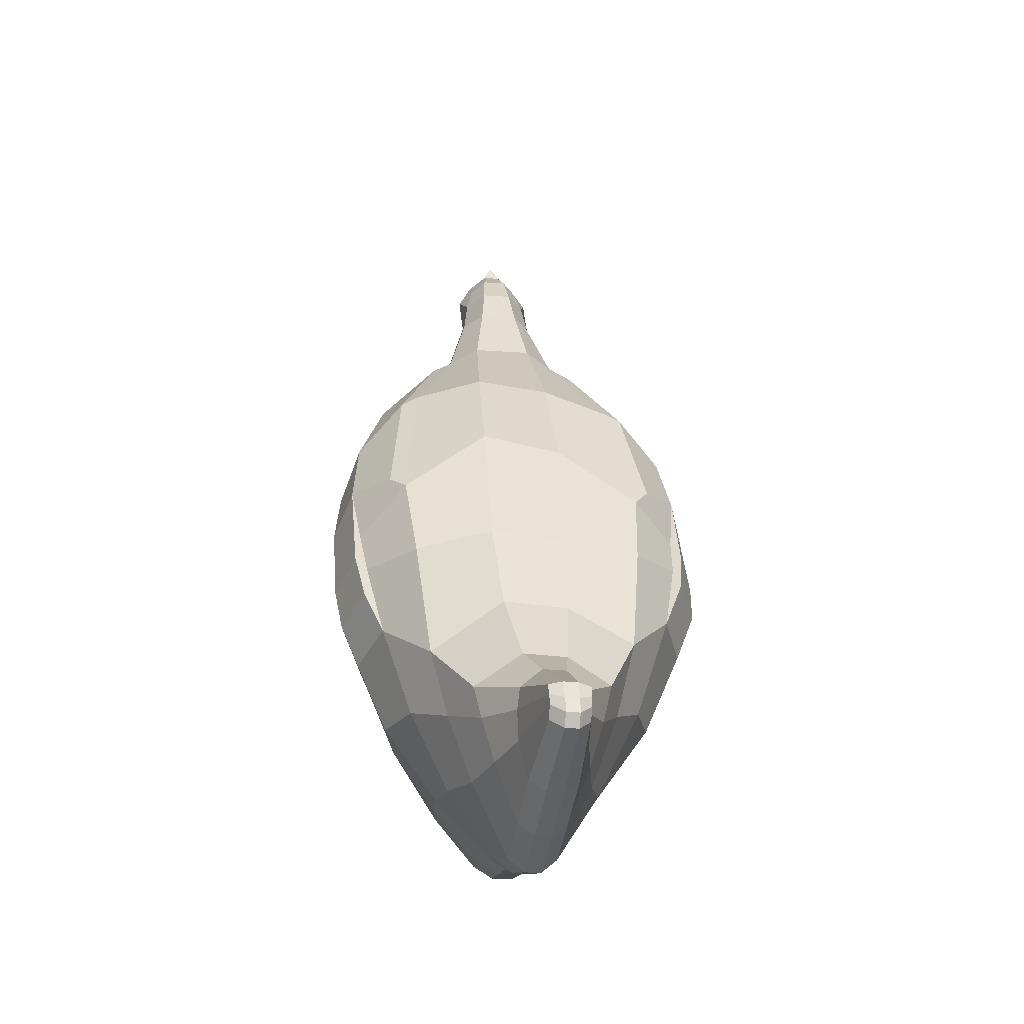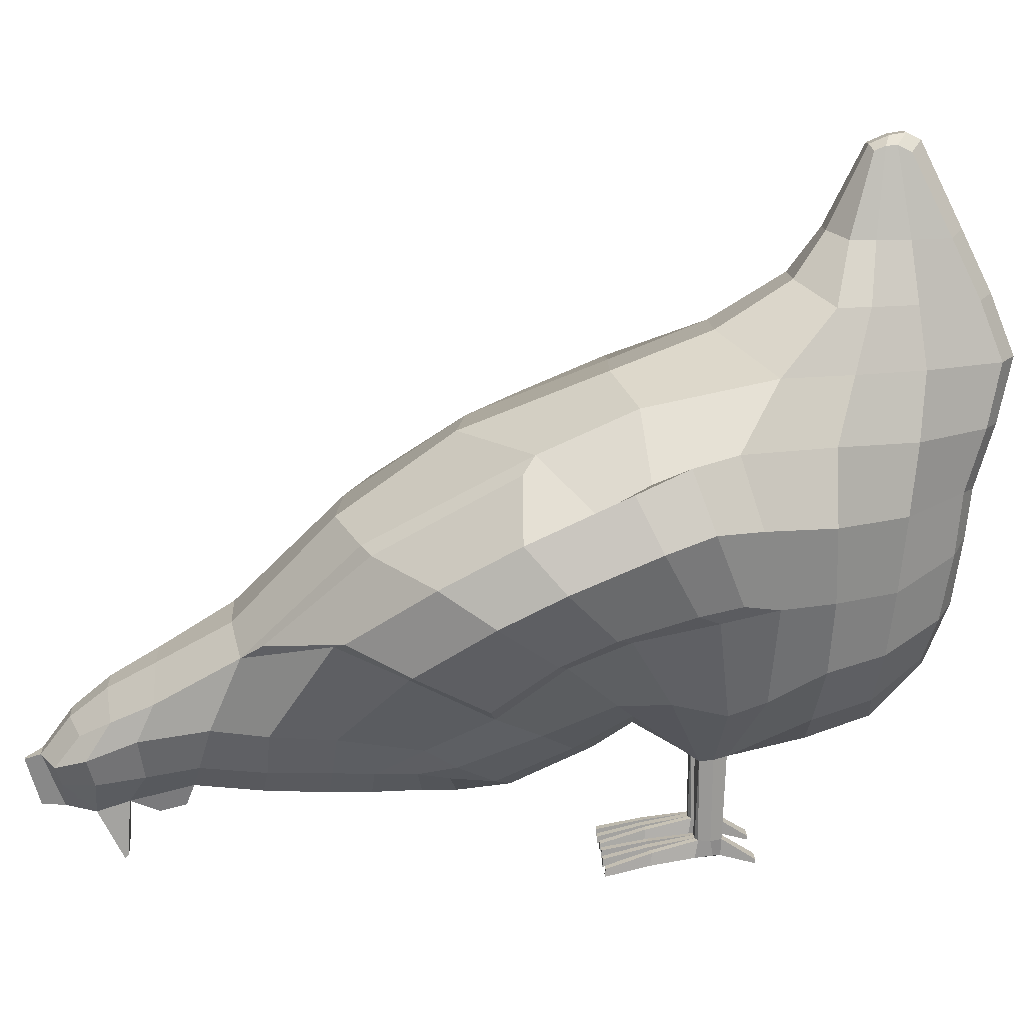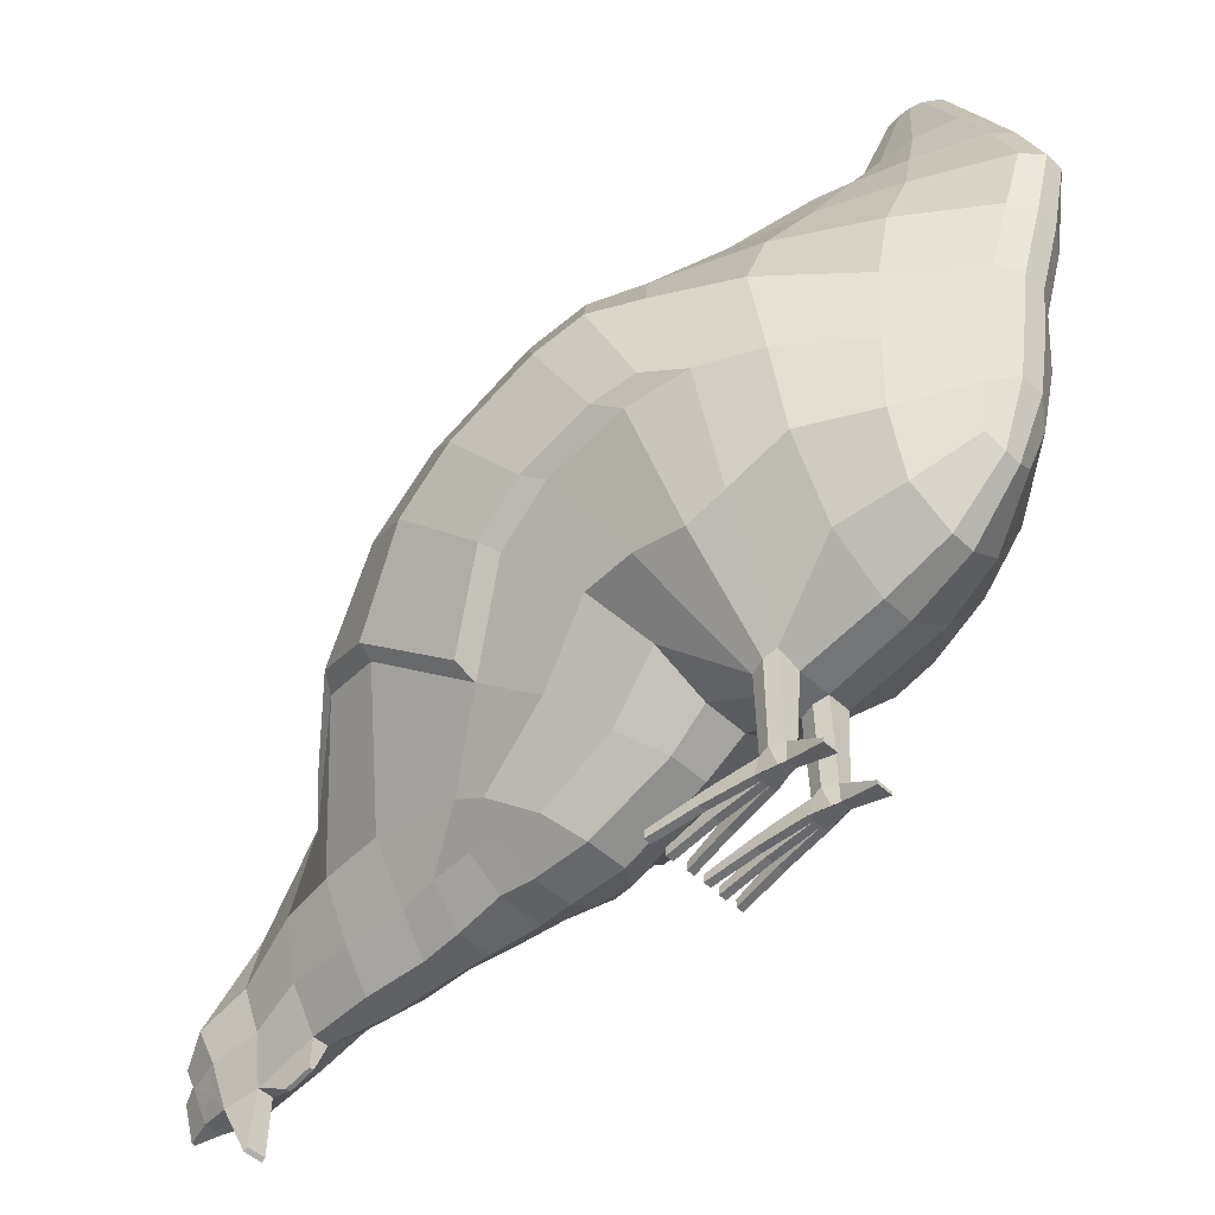
<metadata>
{"format":"obj","ext":"obj","renderer":"f3d","projection":"perspective","resolution":1024,"background":"white","views":[{"elev":-23.4,"azim":173.3,"up":"+Z"},{"elev":17.3,"azim":86.9,"up":"+Y"},{"elev":-48.7,"azim":134.1,"up":"+Y"}]}
</metadata>
<code>
o Chicken
v -0.1596 1.115 -0.6108
v -0.1706 0.5125 -0.5439
v -0.2051 0.8239 -0.5754
v -0.2691 1.127 -0.2465
v -0.09178 0.2548 -0.2187
v -0.3454 0.5502 0.4657
v -0.1869 0.3632 0.1854
v -0.2521 0.4541 0.03258
v -0.4306 0.8625 -0.184
v -0.2558 0.4539 -0.2797
v -0.05675 0.47 -0.6473
v -0.0786 0.8426 -0.7178
v -0.1132 1.377 -0.5836
v -0.1092 1.378 -0.4552
v -0.09 1.378 -0.6735
v -0.09126 1.57 -0.5556
v -0.3089 0.9856 0.2006
v -0.08813 0.2482 -0.1615
v -0.2496 0.4549 -0.07848
v -0.1378 0.3665 0.8865
v -0.1167 0.2194 0.2922
v -0.1744 0.3549 0.6187
v -0.1578 0.2704 0.3704
v -0.08783 0.2615 0.9155
v -0.1187 0.2336 0.3797
v -0.09024 0.2445 0.6309
v -0.1174 0.2459 0.4482
v -0.06653 0.3319 1.17
v -0.06354 0.2579 1.227
v -0.04652 0.1893 1.186
v -0.08516 0.2326 1.033
v -0.09177 0.3253 1.045
v -0.0948 0.4112 1.007
v -0.09921 0.2862 1.155
v -0.08254 0.3676 1.102
v 0.1302 1.13 -0.6106
v 0.1125 0.2992 0.1142
v 0.1674 0.5192 -0.5438
v 0.1912 0.8334 -0.5757
v 0.258 0.8129 0.56
v 0.2348 1.144 -0.2907
v 0.3443 0.5517 0.4656
v 0.2032 0.3665 0.1858
v 0.2623 0.4546 0.03273
v 0.3998 0.8734 -0.2416
v 0.2609 0.455 -0.2807
v 0.04451 1.124 -0.7894
v 0.05594 0.4687 -0.6461
v 0.05006 1.388 -0.5832
v 0.04634 1.388 -0.4548
v 0.02739 1.386 -0.6732
v 0.006757 1.565 -0.506
v 0.2963 1.009 0.2078
v 0.08008 0.2489 -0.164
v 0.268 0.4562 -0.07964
v 0.1379 0.3665 0.8865
v 0.1745 0.3545 0.6186
v 0.1627 0.2814 0.3642
v 0.1126 0.2353 0.3777
v 0.0667 0.3319 1.17
v 0.0637 0.2579 1.227
v 0.06576 0.2326 1.033
v 0.09194 0.3253 1.045
v 0.09496 0.4112 1.007
v 0.05092 0.1902 1.17
v 0.09937 0.2862 1.155
v 0.004239 0.2559 1.299
v -0.00401 0.2559 1.299
v -0.05079 0.1822 0.4377
v 0.04771 0.1822 0.4377
v 0.04124 0.1776 0.3629
v -0.04529 0.1774 0.3636
v -0.005111 0.1271 1.011
v 0.00534 0.1271 1.011
v 0.005186 0.1412 0.9526
v -0.004958 0.1412 0.9526
v 0.03275 0.3249 -0.02183
v 0.0176 0.1919 0.9336
v -0.01738 0.1919 0.9336
v -0.04839 0.4903 1.003
v 0.03702 0.4308 1.109
v -0.03679 0.4308 1.109
v 0.03484 0.1875 0.2448
v 0.04209 0.173 1.171
v -0.04189 0.173 1.171
v -0.03425 1.125 -0.8222
v 0.005708 1.127 -0.8221
v -0.05239 1.395 -0.7013
v 0.06349 1.207 -0.1769
v 0.09296 1.006 0.3597
v -0.1053 0.9851 0.3334
v -0.00419 1.4 -0.4136
v -0.03651 0.2468 -0.2237
v -0.02654 1.574 -0.5008
v 0.03346 0.2396 -0.1604
v -0.06058 1.58 -0.6098
v -0.02755 0.5814 -0.7111
v 0.02239 0.5825 -0.7111
v 0.0177 0.8397 -0.7473
v -0.03091 0.8385 -0.7473
v 0.01866 0.4427 -0.6558
v -0.02118 0.02356 1.09
v 0.02141 0.02356 1.09
v 0.02114 0.03036 1.083
v -0.02091 0.03036 1.083
v 0.004195 0.1495 1.267
v -0.003967 0.1495 1.267
v -0.1967 0.9785 -0.5936
v -0.3055 0.6135 0.6168
v -0.3777 1.001 -0.1402
v -0.4145 0.9003 0.1211
v -0.1617 0.3606 0.7612
v 0.1764 0.9895 -0.5937
v 0.3035 0.6118 0.6182
v 0.3451 1.017 -0.1971
v 0.06092 0.985 -0.7596
v 0.4051 0.9161 0.094
v 0.1614 0.3594 0.7612
v -0.03159 0.1813 0.7826
v 0.03137 0.1813 0.7826
v -0.03356 0.9819 -0.7907
v -0.1921 0.6569 -0.5592
v -0.3357 0.5683 0.1459
v -0.2425 0.4261 0.2885
v -0.3522 0.6833 -0.2515
v -0.08614 0.7056 -0.7015
v -0.3628 0.6296 0.01918
v -0.1677 0.3225 0.4329
v 0.1845 0.6652 -0.5594
v 0.3495 0.5725 0.1443
v 0.2606 0.429 0.288
v 0.3448 0.6882 -0.2882
v 0.3718 0.6341 0.0154
v 0.1646 0.3225 0.4328
v -0.03174 0.7318 -0.7347
v 0.3413 0.6302 0.5947
v 0.1963 0.5768 0.7672
v 0.3935 1.004 -0.09533
v 0.4445 0.8807 -0.1409
v 0.2999 0.8042 0.539
v 0.4103 0.7652 0.4085
v 0.4529 0.6949 0.2918
v 0.3022 0.4603 0.299
v 0.3786 0.5682 0.4599
v 0.4702 0.77 0.1537
v 0.3354 0.9793 0.2353
v 0.4284 0.8606 0.2391
v 0.3834 0.5878 0.1645
v 0.3862 0.7113 -0.2071
v 0.4037 0.6488 0.04874
v -0.3428 0.6267 0.592
v -0.198 0.575 0.7626
v -0.4234 0.9796 -0.02583
v -0.4745 0.8614 -0.07112
v -0.3041 0.7904 0.5306
v -0.4128 0.7512 0.4158
v -0.4533 0.6806 0.3018
v -0.2859 0.4533 0.3019
v -0.3787 0.563 0.4598
v -0.4724 0.7546 0.171
v -0.3453 0.9535 0.2415
v -0.4333 0.8404 0.26
v -0.37 0.5803 0.1701
v -0.3925 0.7053 -0.1555
v -0.3973 0.6409 0.05922
v 0.08303 0.0212 -0.1591
v 0.0494 0.0212 -0.2168
v 0.03233 0.0212 -0.1591
v -0.07565 0.0212 -0.2168
v -0.08913 0.0212 -0.1591
v -0.05262 0.0212 -0.2168
v -0.03892 0.0212 -0.1591
v -0.07795 0.05866 -0.2176
v -0.05032 0.05866 -0.2181
v -0.08412 0.05866 -0.1658
v -0.04395 0.05866 -0.1656
v 0.03758 0.06088 -0.1658
v 0.047 0.06088 -0.2185
v 0.07351 0.06088 -0.2185
v 0.07776 0.06088 -0.1665
v -0.06343 0.3249 -0.02126
v -0.1606 0.3894 -0.01184
v -0.05278 0.1871 0.2445
v -0.05073 0.1902 1.17
v -0.07303 0.5846 0.8384
v -0.1449 0.5333 0.8163
v -0.0225 0.3263 -0.5424
v -0.1082 0.3918 -0.5294
v -0.06131 1.572 -0.5009
v -0.09323 1.559 -0.5063
v -0.03993 0.2399 -0.1605
v -0.02046 0.2735 1.261
v -0.1222 0.3003 0.117
v -0.05825 0.266 0.06402
v -0.03042 0.1737 0.6399
v -0.01707 0.1579 1.075
v -0.2629 0.8056 0.5412
v -0.09556 0.8138 0.5959
v -0.07269 1.118 -0.7896
v -0.0391 0.1756 1.186
v -0.09468 1.192 -0.1826
v -0.06048 1.396 -0.4138
v -0.02948 0.3631 1.193
v -0.06161 1.595 -0.5779
v -0.09032 1.556 -0.5859
v -0.07336 0.5581 -0.6767
v -0.01709 0.442 -0.6558
v -0.08031 0.9807 -0.7597
v -0.09343 0.2489 0.7702
v -0.1079 0.2466 0.5409
v -0.0375 0.1752 0.5467
v -0.05566 0.0212 -0.1591
v -0.0724 0.0212 -0.1591
v -0.05566 0.05866 -0.1592
v -0.0724 0.05866 -0.1593
v 0.02069 0.2735 1.261
v 0.1116 0.2464 0.4477
v 0.02573 0.2662 0.06429
v 0.03065 0.1737 0.6399
v 0.0904 0.2442 0.6307
v 0.0173 0.1579 1.075
v 0.04862 0.4903 1.003
v 0.0896 0.8235 0.6136
v 0.03931 0.1756 1.186
v 0.04671 0.1893 1.186
v 0.02971 0.3631 1.193
v 0.0341 0.2464 -0.2237
v 0.0852 0.2623 -0.2237
v -0.02881 1.597 -0.5778
v 0.003637 1.576 -0.5553
v -0.02774 1.582 -0.6097
v 0.004705 1.562 -0.5857
v 0.06866 0.5612 -0.6766
v 0.1454 0.3852 -0.01319
v 0.088 0.2615 0.9155
v 0.08271 0.3676 1.102
v 0.1093 0.2251 0.2813
v 0.1449 0.532 0.8168
v 0.07275 0.587 0.8373
v -0.01185 1.398 -0.7012
v 0.1105 0.3957 -0.5294
v 0.02822 0.3271 -0.5424
v 0.06498 0.8461 -0.7177
v 0.09316 0.2489 0.7702
v 0.01441 0.9834 -0.7907
v 0.02182 0.733 -0.7346
v 0.07677 0.7092 -0.7015
v 0.03737 0.1752 0.5467
v 0.1073 0.2463 0.5405
v 0.07173 0.0212 -0.2168
v 0.06613 0.0212 -0.1591
v 0.04923 0.0212 -0.1591
v 0.06581 0.06088 -0.1597
v 0.04907 0.06088 -0.1594
v -0.09592 -0.003035 0.04265
v -0.1127 -0.003035 0.04265
v -0.1127 0.01402 0.04243
v -0.09592 0.01402 0.04251
v -0.05585 -0.003111 0.04371
v -0.07259 -0.003111 0.04371
v -0.05585 0.01395 0.04364
v -0.07259 0.01395 0.04356
v -0.01766 0.01387 0.04112
v -0.01766 -0.003191 0.04112
v -0.0344 -0.003191 0.04112
v -0.0344 0.01387 0.04105
v 0.02036 -0.003137 0.04112
v 0.00346 -0.003137 0.04112
v 0.00346 0.01494 0.04112
v 0.0202 0.01494 0.04085
v 0.06684 -0.002815 0.04284
v 0.04994 -0.002815 0.04284
v 0.06653 0.01526 0.04229
v 0.04978 0.01526 0.04256
v 0.1183 -0.00255 0.04136
v 0.1178 0.01552 0.04054
v 0.1014 -0.00255 0.04136
v 0.1011 0.01552 0.04081
v -0.08182 0.01078 -0.2937
v -0.08182 0.001929 -0.2943
v -0.04727 0.001929 -0.2943
v -0.04727 0.01078 -0.2943
v 0.04377 0.002104 -0.2945
v 0.04376 0.01148 -0.2945
v 0.07691 0.01148 -0.2945
v 0.07726 0.002104 -0.2945
v -0.2949 1.067 0.01725
v -0.09642 0.2515 -0.1897
v -0.2507 0.4261 -0.1961
v 0.271 1.095 -0.002969
v 0.2664 0.4281 -0.1976
v 0.08476 1.127 0.04112
v 0.3872 0.9708 -0.01749
v -0.4083 0.9521 0.02421
v 0.3702 0.6702 -0.1627
v -0.3707 0.6658 -0.1367
v 0.4628 0.8483 -0.03697
v 0.4179 0.9588 0.01928
v 0.4021 0.6968 -0.1137
v -0.4791 0.8275 0.01911
v -0.4352 0.9336 0.07068
v -0.4042 0.6905 -0.07383
v -0.07758 0.0212 -0.2003
v -0.09104 0.05866 -0.1916
v 0.08542 0.06088 -0.1925
v 0.08863 0.2556 -0.1941
v -0.1064 1.104 0.02854
v 0.07306 0.0212 -0.2003
v 0.04642 0.0212 -0.2003
v -0.05063 0.0212 -0.2003
v -0.03714 0.05866 -0.1921
v 0.03269 0.06088 -0.1921
v -0.03175 0.2434 -0.1923
v 0.02756 0.243 -0.1919
v 0.09779 0.04185 -0.06298
v 0.08345 0.04185 -0.05944
v 0.08377 0.01297 -0.05889
v 0.1007 0.01297 -0.05889
v 0.04958 0.01284 -0.05815
v 0.06649 0.01284 -0.05815
v 0.04943 0.04172 -0.05842
v 0.06617 0.04172 -0.0587
v 0.03479 0.01268 -0.05901
v 0.03464 0.04156 -0.05928
v 0.02052 0.04156 -0.06236
v 0.01789 0.01268 -0.05901
v -0.03081 0.03991 -0.06224
v -0.04503 0.03991 -0.05908
v -0.02829 0.01265 -0.05901
v -0.04503 0.01265 -0.05901
v -0.07249 0.03995 -0.05786
v -0.07249 0.01269 -0.05771
v -0.05575 0.03995 -0.05779
v -0.05575 0.01269 -0.05771
v -0.08416 0.01273 -0.05824
v -0.08416 0.03999 -0.05839
v -0.1009 0.01273 -0.05824
v -0.09839 0.03999 -0.06167
v -0.2231 1.124 -0.4333
v -0.245 0.5078 -0.4034
v -0.3456 0.8433 -0.381
v -0.1167 1.377 -0.5097
v 0.1911 1.138 -0.4506
v 0.2455 0.5118 -0.4066
v 0.3248 0.8538 -0.4031
v 0.05314 1.388 -0.5093
v 0.2715 1.009 -0.4054
v -0.2985 0.9959 -0.3842
v 0.2927 0.6816 -0.411
v -0.2997 0.6745 -0.3949
v -0.06171 1.59 -0.5425
v 0.03285 0.2799 -0.4014
v 0.1429 0.3656 -0.3955
v -0.1427 0.3632 -0.3945
v -0.0922 1.569 -0.5309
v 0.004586 1.575 -0.5306
v -0.02818 1.592 -0.5425
v -0.03248 0.2796 -0.4013
v -0.1361 1.246 -0.5972
v -0.1895 1.25 -0.3977
v 0.09032 1.259 -0.5969
v 0.03649 1.255 -0.7373
v 0.1414 1.267 -0.4176
v 0.02915 1.304 -0.3433
v -0.04281 1.26 -0.7678
v -0.07821 1.297 -0.3459
v -0.08087 1.248 -0.7376
v -0.002535 1.263 -0.7677
v 0.1224 1.263 -0.4923
v -0.1696 1.247 -0.4875
v 0.02004 0.1528 1.213
v 0.05362 0.2152 1.214
v 0.03266 0.1409 1.145
v 0.0727 0.2192 1.141
v -0.05346 0.2152 1.214
v -0.07254 0.2192 1.141
v -0.01981 0.1528 1.213
v -0.03243 0.1409 1.145
f 354 5 10 340
f 289 10 5 288
f 350 125 9 341
f 124 123 8 7
f 348 110 4 339
f 111 162 161 17
f 7 8 182 193
f 109 151 159 6
f 296 125 10 289
f 188 2 206 11
f 108 1 199 208
f 122 3 12 126
f 367 359 13 15
f 370 360 14 342
f 15 13 16 205
f 342 14 190 355
f 123 127 19 8
f 186 152 151 109
f 8 19 18 182
f 124 7 23 128
f 7 193 21 23
f 109 6 22 112
f 128 23 27 210
f 23 21 25 27
f 112 22 26 209
f 34 376 375 29
f 35 34 29 28
f 186 20 32 33
f 20 24 31 32
f 33 32 34 35
f 32 31 376 34
f 353 344 46 228
f 291 306 228 46
f 349 345 45 132
f 131 43 44 130
f 347 343 41 115
f 133 150 148 130
f 43 37 234 44
f 131 143 144 42
f 295 291 46 132
f 241 48 233 38
f 113 116 47 36
f 129 247 243 39
f 362 51 49 361
f 369 346 50 363
f 51 232 230 49
f 346 356 52 50
f 130 44 55 133
f 130 148 143 131
f 44 234 54 55
f 131 134 58 43
f 43 58 237 37
f 114 118 57 42
f 134 249 217 58
f 58 217 59 237
f 118 244 220 57
f 66 61 372 374
f 236 60 61 66
f 238 64 63 56
f 56 63 62 235
f 64 236 66 63
f 63 66 374 62
f 119 120 78 79
f 207 101 242 187
f 198 223 90 91
f 202 92 94 189
f 105 104 103 102
f 194 218 83 183
f 97 98 101 207
f 80 222 239 185
f 96 231 240 88
f 121 245 99 100
f 135 246 98 97
f 204 229 231 96
f 191 95 77 181
f 203 226 81 82
f 351 357 229 204
f 358 352 227 93
f 192 216 226 203
f 366 364 92 202
f 307 292 89 201
f 365 368 87 86
f 185 239 223 198
f 378 373 371 377
f 183 83 71 72
f 82 81 222 80
f 211 248 219 195
f 181 77 218 194
f 72 71 70 69
f 86 87 245 121
f 195 219 120 119
f 56 235 244 118
f 238 56 118 114
f 293 298 138 115
f 39 243 116 113
f 290 293 115 41
f 53 146 147 117
f 345 347 115 45
f 20 112 209 24
f 186 109 112 20
f 123 163 165 127
f 3 108 208 12
f 287 4 110 294
f 197 155 152 186
f 341 9 110 348
f 69 70 248 211
f 100 99 246 135
f 57 220 249 134
f 42 57 134 131
f 42 144 136 114
f 38 233 247 129
f 295 299 150 133
f 114 136 137 238
f 344 349 132 46
f 22 128 210 26
f 6 124 128 22
f 17 161 155 197
f 2 122 126 206
f 124 158 163 123
f 294 301 162 111
f 340 10 125 350
f 313 314 95 191
f 136 144 142 141
f 298 297 139 138
f 141 142 145 147
f 140 141 147 146
f 137 136 141 140
f 142 148 150 145
f 297 299 149 139
f 144 143 148 142
f 115 138 139 45
f 45 139 149 132
f 40 140 146 53
f 238 137 140 40
f 151 156 157 159
f 301 153 154 300
f 156 162 160 157
f 155 161 162 156
f 152 155 156 151
f 157 160 165 163
f 300 154 164 302
f 159 157 163 158
f 296 302 164 125
f 125 164 154 9
f 6 159 158 124
f 9 154 153 110
f 375 377 192 29
f 12 100 135 126
f 27 69 211 210
f 26 195 119 209
f 199 86 121 208
f 25 72 69 27
f 182 181 194 193
f 210 211 195 26
f 35 82 80 33
f 21 183 72 25
f 186 185 198 197
f 367 365 86 199
f 287 307 201 4
f 360 366 202 14
f 29 192 203 28
f 354 358 93 5
f 355 351 204 16
f 28 203 82 35
f 18 191 181 182
f 16 204 96 205
f 126 135 97 206
f 208 121 100 12
f 205 96 88 15
f 33 80 185 186
f 206 97 207 11
f 193 194 183 21
f 14 202 189 190
f 197 198 91 17
f 11 207 187 188
f 209 119 79 24
f 31 24 79 196
f 31 196 378 376
f 372 61 216 371
f 70 217 249 248
f 99 243 247 246
f 87 47 116 245
f 219 220 244 120
f 120 244 235 78
f 101 48 241 242
f 223 40 53 90
f 62 374 373 221
f 92 50 52 94
f 218 37 237 83
f 98 233 48 101
f 222 64 238 239
f 231 232 51 240
f 245 116 243 99
f 246 247 233 98
f 229 230 232 231
f 95 54 234 77
f 226 60 236 81
f 357 356 230 229
f 352 353 228 227
f 216 61 60 226
f 364 363 50 92
f 292 290 41 89
f 368 362 47 87
f 239 238 40 223
f 83 237 59 71
f 81 236 64 222
f 235 62 221 78
f 248 249 220 219
f 77 234 37 218
f 71 59 217 70
f 90 53 290 292
f 17 91 307 287
f 127 165 302 296
f 160 300 302 165
f 162 301 300 160
f 145 150 299 297
f 147 145 297 298
f 110 153 301 294
f 132 149 299 295
f 17 287 294 111
f 53 117 293 290
f 117 147 298 293
f 91 90 292 307
f 133 55 291 295
f 55 54 306 291
f 127 296 289 19
f 19 289 288 18
f 93 227 314 313
f 242 241 353 352
f 94 52 356 357
f 190 189 351 355
f 188 187 358 354
f 2 340 350 122
f 38 129 349 344
f 3 341 348 108
f 39 113 347 345
f 187 242 352 358
f 189 94 357 351
f 49 230 356 346
f 361 49 346 369
f 113 36 343 347
f 129 39 345 349
f 241 38 344 353
f 13 342 355 16
f 359 370 342 13
f 108 348 339 1
f 122 350 341 3
f 188 354 340 2
f 1 339 370 359
f 36 361 369 343
f 240 51 362 368
f 89 41 363 364
f 4 201 366 360
f 15 88 365 367
f 88 240 368 365
f 201 89 364 366
f 343 369 363 41
f 47 362 361 36
f 339 4 360 370
f 199 1 359 367
f 225 372 371 224
f 65 374 372 225
f 224 371 373 84
f 84 373 374 65
f 30 375 376 184
f 85 378 377 200
f 184 376 378 85
f 200 377 375 30
f 196 105 102 378
f 221 373 103 104
f 102 103 373 378
f 196 221 104 105
f 312 309 168 177
f 305 308 250 179
f 316 278 276 315
f 252 168 309 167
f 304 303 170 175
f 328 266 263 327
f 311 310 171 174
f 171 310 172 212
f 313 311 174 93
f 191 214 176
f 288 304 175 18
f 54 253 180
f 306 305 179 228
f 314 312 177 95
f 93 174 173 5
f 18 175 215
f 18 215 214 191
f 169 213 170 303
f 169 171 212 213
f 336 258 255 335
f 332 260 262 331
f 173 279 280 169
f 228 179 178 227
f 95 177 254
f 95 254 253 54
f 166 251 250 308
f 251 252 167 250
f 324 270 267 323
f 320 271 272 319
f 167 283 286 250
f 257 256 255 258
f 335 255 256 337
f 338 257 258 336
f 337 256 257 338
f 262 260 259 261
f 331 262 261 333
f 334 259 260 332
f 333 261 259 334
f 266 265 264 263
f 327 263 264 329
f 329 264 265 330
f 330 265 266 328
f 269 268 267 270
f 325 269 270 324
f 326 268 269 325
f 323 267 268 326
f 274 272 271 273
f 319 272 274 321
f 322 273 271 320
f 321 274 273 322
f 278 277 275 276
f 318 275 277 317
f 317 277 278 316
f 315 276 275 318
f 282 281 280 279
f 285 286 283 284
f 178 284 283 167
f 169 280 281 171
f 171 281 282 174
f 179 285 284 178
f 174 282 279 173
f 250 286 285 179
f 54 180 305 306
f 5 173 304 288
f 173 169 303 304
f 180 166 308 305
f 227 178 312 314
f 191 176 311 313
f 176 172 310 311
f 178 167 309 312
f 180 315 318 166
f 251 317 316 253
f 166 318 317 251
f 253 316 315 180
f 254 321 322 253
f 253 322 320 251
f 252 319 321 254
f 251 320 319 252
f 252 323 326 168
f 168 326 325 177
f 177 325 324 254
f 254 324 323 252
f 212 330 328 214
f 172 329 330 212
f 176 327 329 172
f 214 328 327 176
f 214 333 334 212
f 212 334 332 213
f 215 331 333 214
f 213 332 331 215
f 170 337 338 175
f 175 338 336 215
f 213 335 337 170
f 215 336 335 213
f 79 76 73 196
f 78 221 74 75
f 377 371 106 107
f 107 106 67 68
f 73 74 221 196
f 79 78 75 76
f 76 75 74 73
f 68 67 216 192
f 106 371 216 67
f 107 68 192 377
f 184 85 200 30
f 65 225 224 84
l 374 376

</code>
